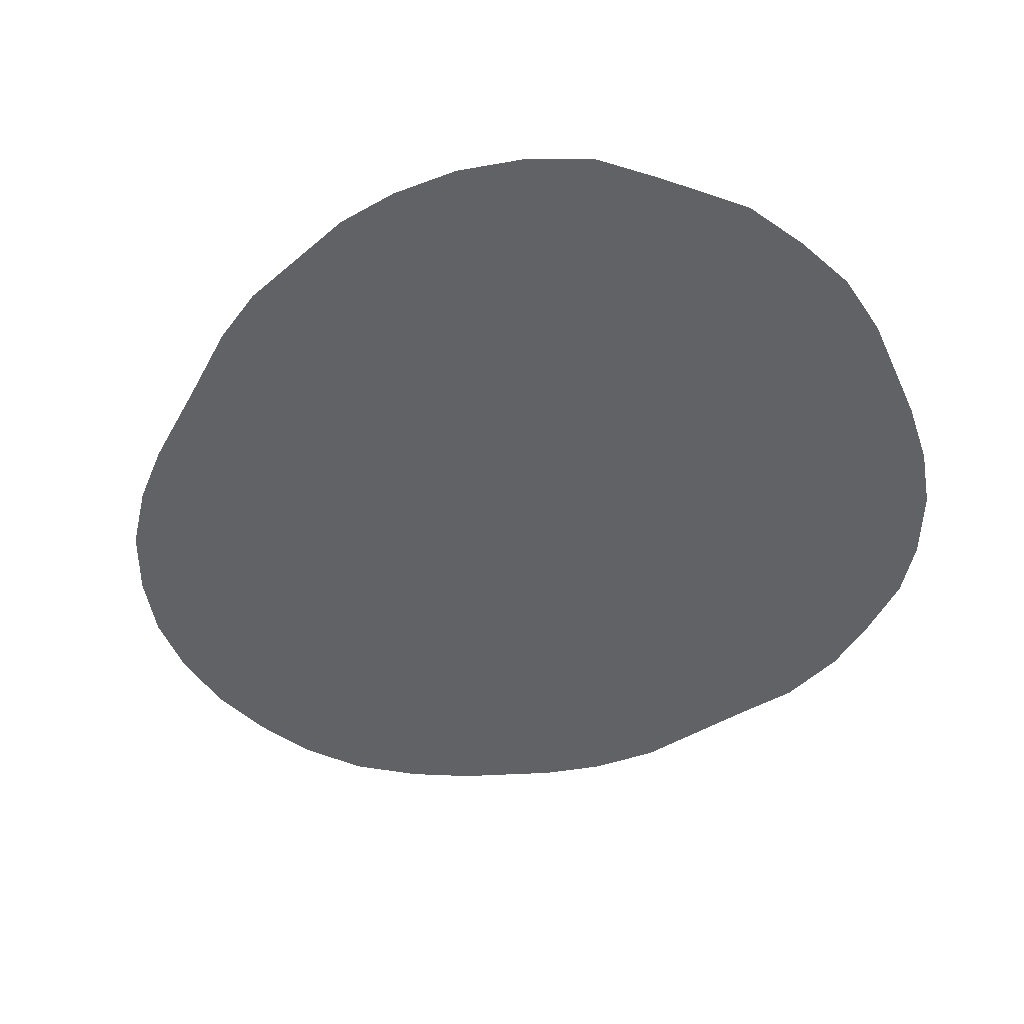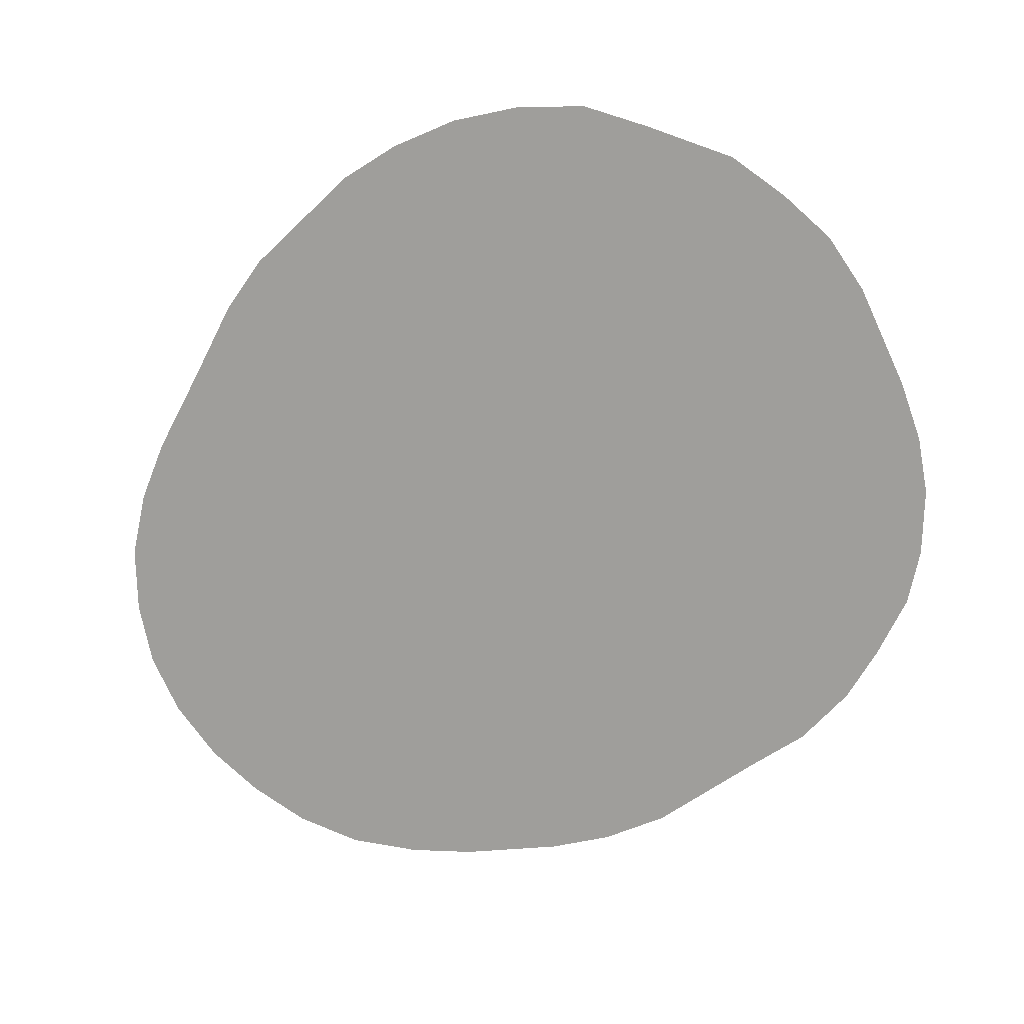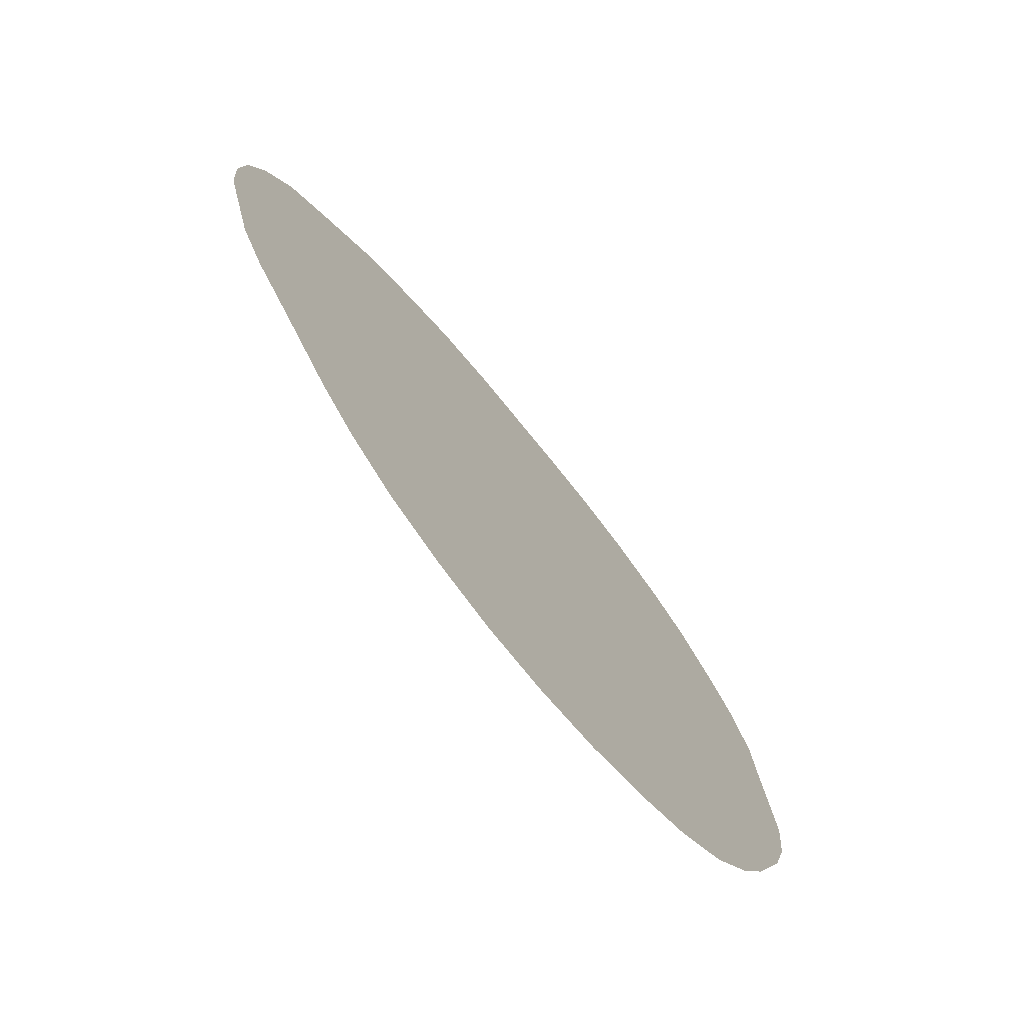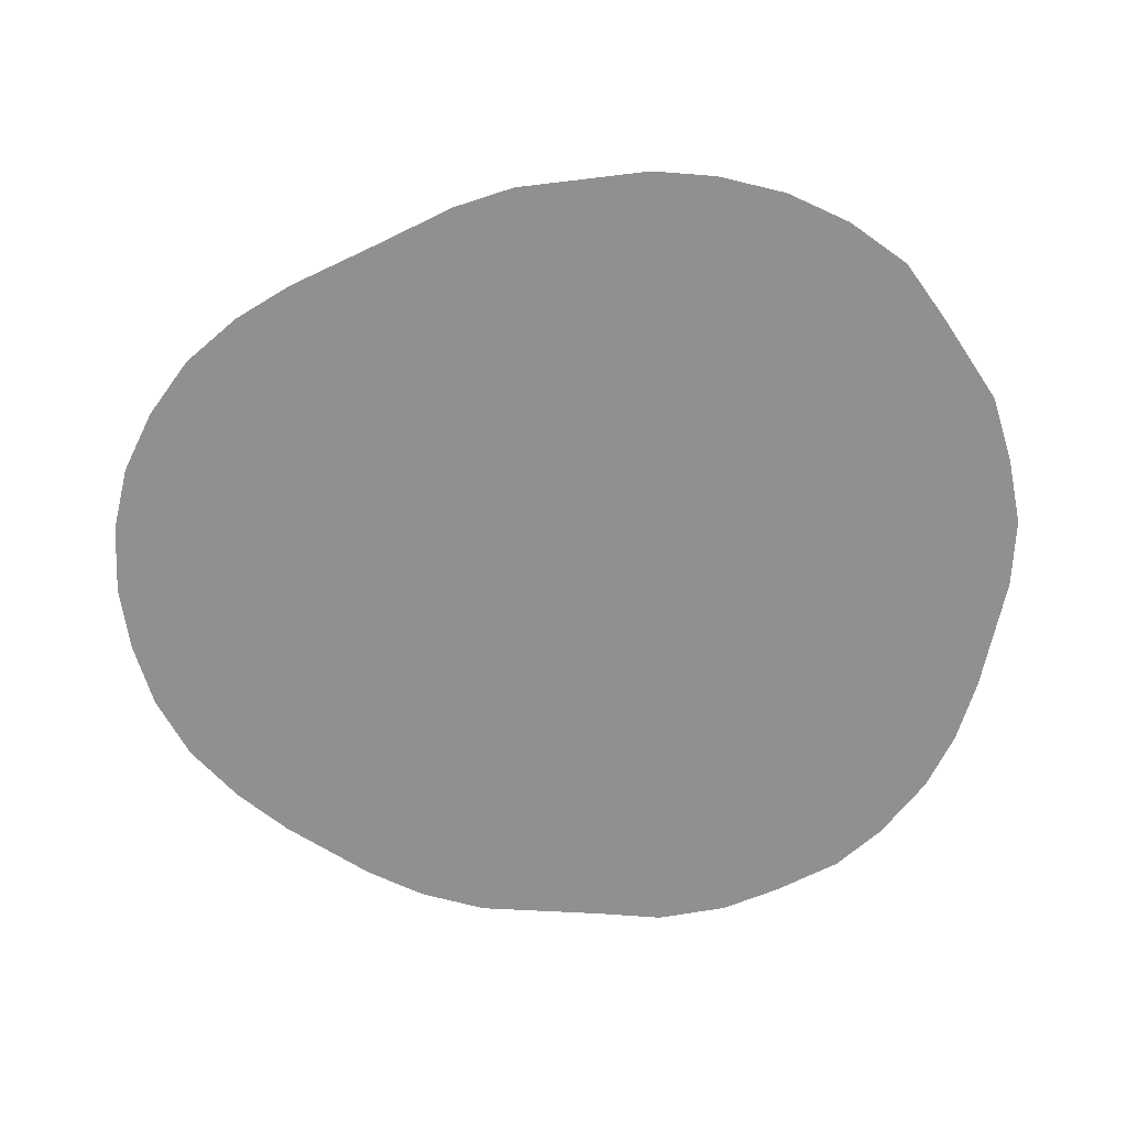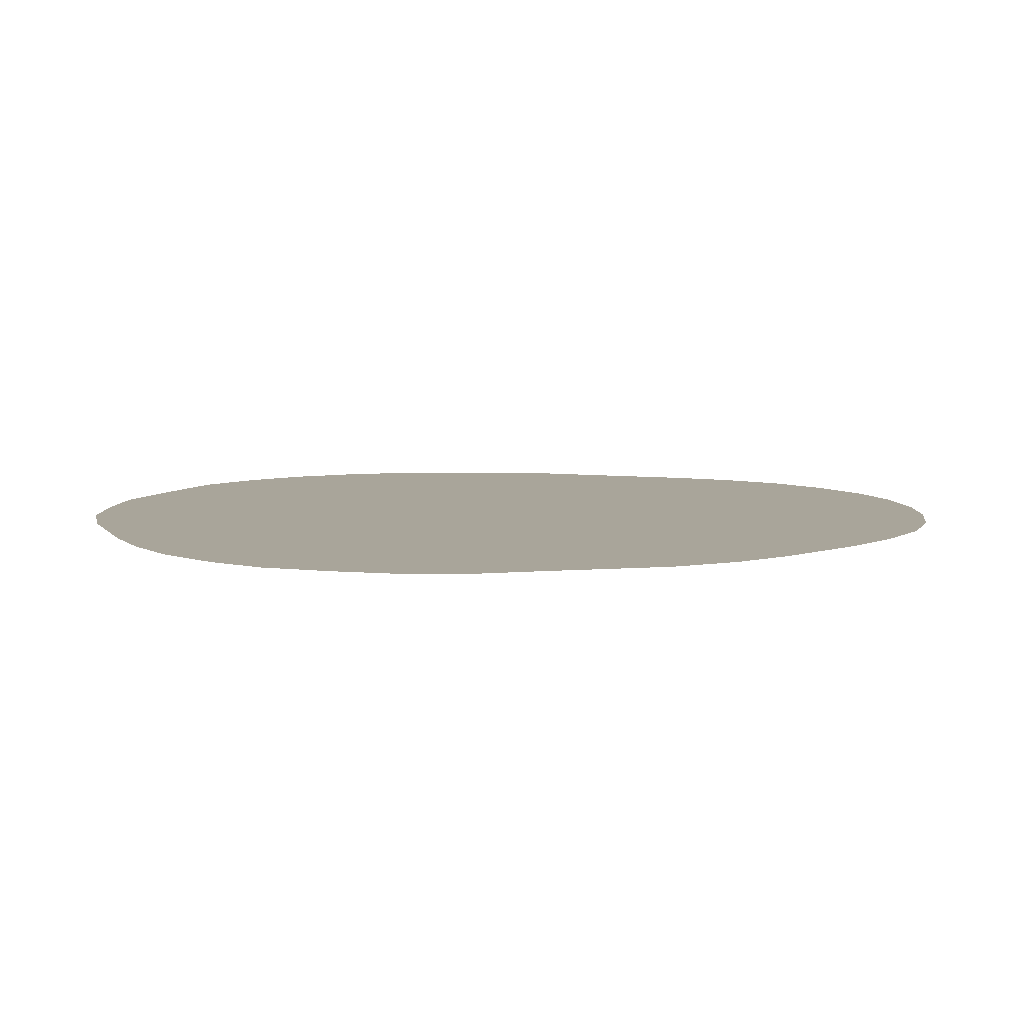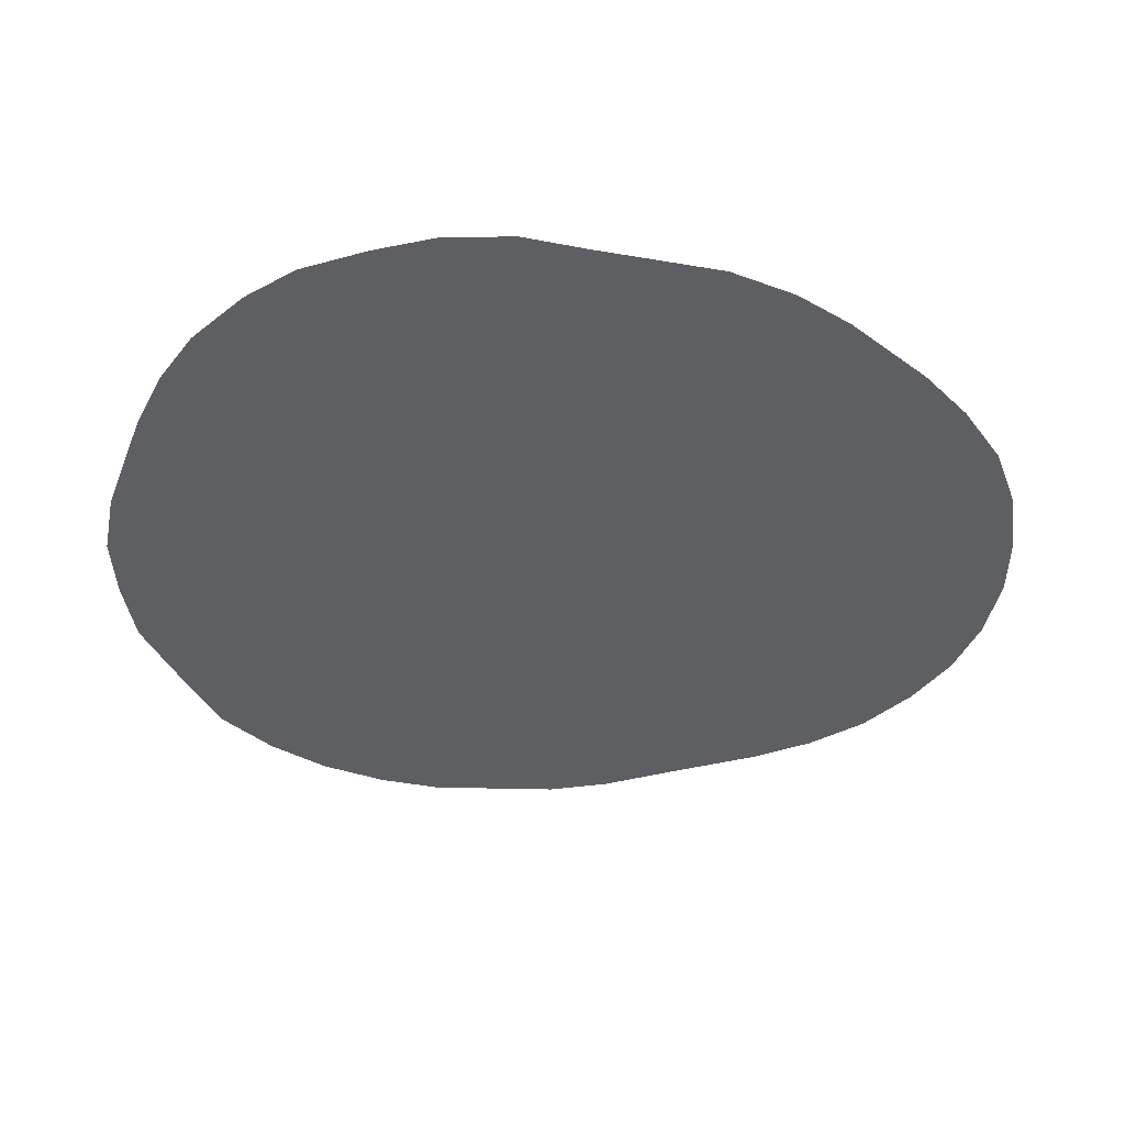
<metadata>
{"format":"obj","ext":"obj","renderer":"f3d","projection":"perspective","resolution":1024,"background":"white","views":[{"elev":-50.6,"azim":-63.3,"up":"+Y"},{"elev":-70.8,"azim":-62.5,"up":"+Y"},{"elev":-75.3,"azim":-50.5,"up":"+Z"},{"elev":-65.8,"azim":-99.3,"up":"+Y"},{"elev":7.5,"azim":71.6,"up":"+Y"},{"elev":-41.3,"azim":72.0,"up":"+Y"}]}
</metadata>
<code>
o Debris6_path856
v -3.645 -0.004777 3.206
v -0.7821 -0.004777 4.595
v -4.325 -0.004776 -1.498
v 2.215 -0.004775 -4.594
v 1.565 -0.004775 -4.913
v 3.263 -0.004775 -3.547
v 0.8935 -0.004775 -5.13
v -2.457 -0.004775 -4.171
v -2.908 -0.004775 -3.652
v 0.1531 -0.004775 -5.221
v -1.24 -0.004775 -4.964
v -0.5568 -0.004775 -5.169
v -1.896 -0.004775 -4.636
v -3.503 -0.004776 -2.802
v -4.013 -0.004776 -2.093
v 4.174 -0.004776 0.8384
v 0.4933 -0.004777 4.539
v 3.616 -0.004776 -2.932
v 2.796 -0.004775 -4.139
v 4.242 -0.004776 -1.269
v 4.048 -0.004776 -1.929
v 4.322 -0.004776 -0.5284
v 3.859 -0.004776 2.275
v 4.115 -0.004776 1.547
v 3.052 -0.004777 3.456
v 3.505 -0.004776 2.846
v 2.54 -0.004777 3.869
v 1.851 -0.004777 4.243
v 1.202 -0.004777 4.44
v -1.519 -0.004777 4.51
v -2.199 -0.004777 4.255
v -2.879 -0.004777 3.915
v -4.183 -0.004776 2.668
v -4.523 -0.004776 1.988
v -4.721 -0.004776 1.279
v -4.778 -0.004776 0.5424
v -4.721 -0.004776 -0.1378
v -3.645 -0.004777 3.206
v -4.325 -0.004776 -1.498
v -0.7821 -0.004777 4.595
v 2.215 -0.004775 -4.594
v 3.263 -0.004775 -3.547
v 1.565 -0.004775 -4.913
v -2.457 -0.004775 -4.171
v 0.8935 -0.004775 -5.13
v -2.908 -0.004775 -3.652
v -1.24 -0.004775 -4.964
v 0.1531 -0.004775 -5.221
v -0.5568 -0.004775 -5.169
v -1.896 -0.004775 -4.636
v -3.503 -0.004776 -2.802
v 4.174 -0.004776 0.8384
v -4.013 -0.004776 -2.093
v 0.4933 -0.004777 4.539
v 3.616 -0.004776 -2.932
v 2.796 -0.004775 -4.139
v 4.242 -0.004776 -1.269
v 4.322 -0.004776 -0.5284
v 4.048 -0.004776 -1.929
v 3.859 -0.004776 2.275
v 4.115 -0.004776 1.547
v 3.052 -0.004777 3.456
v 2.54 -0.004777 3.869
v 3.505 -0.004776 2.846
v 1.851 -0.004777 4.243
v 1.202 -0.004777 4.44
v -1.519 -0.004777 4.51
v -2.199 -0.004777 4.255
v -2.879 -0.004777 3.915
v -4.183 -0.004776 2.668
v -4.523 -0.004776 1.988
v -4.721 -0.004776 1.279
v -4.778 -0.004776 0.5424
v -4.721 -0.004776 -0.1378
f 1 2 3
f 4 5 6
f 5 7 8
f 6 5 9
f 7 10 11
f 10 12 11
f 11 13 8
f 7 11 8
f 8 9 5
f 14 15 16
f 15 3 17
f 9 14 18
f 19 4 6
f 18 6 9
f 20 21 22
f 21 18 14
f 16 22 14
f 14 22 21
f 23 24 16
f 25 26 27
f 26 23 16
f 28 27 26
f 17 29 26
f 29 28 26
f 30 2 31
f 2 17 3
f 2 1 31
f 32 31 1
f 33 1 34
f 35 1 36
f 35 34 1
f 37 36 1
f 15 17 16
f 3 37 1
f 26 16 17
f 38 39 40
f 41 42 43
f 43 44 45
f 42 46 43
f 45 47 48
f 48 47 49
f 47 44 50
f 45 44 47
f 44 43 46
f 51 52 53
f 53 54 39
f 46 55 51
f 56 42 41
f 55 46 42
f 57 58 59
f 59 51 55
f 52 51 58
f 51 59 58
f 60 52 61
f 62 63 64
f 64 52 60
f 65 64 63
f 54 64 66
f 66 64 65
f 67 68 40
f 40 39 54
f 40 68 38
f 69 38 68
f 70 71 38
f 72 73 38
f 72 38 71
f 74 38 73
f 53 52 54
f 39 38 74
f 64 54 52

</code>
